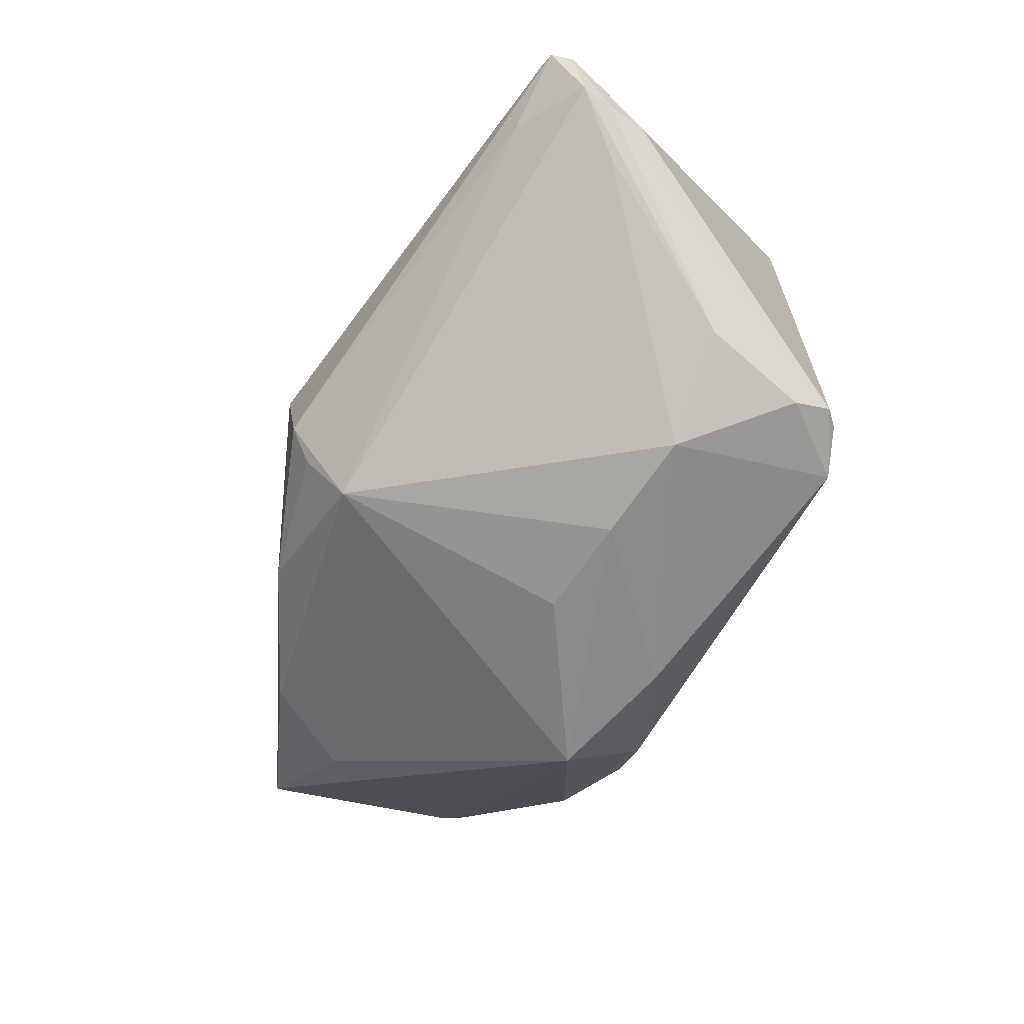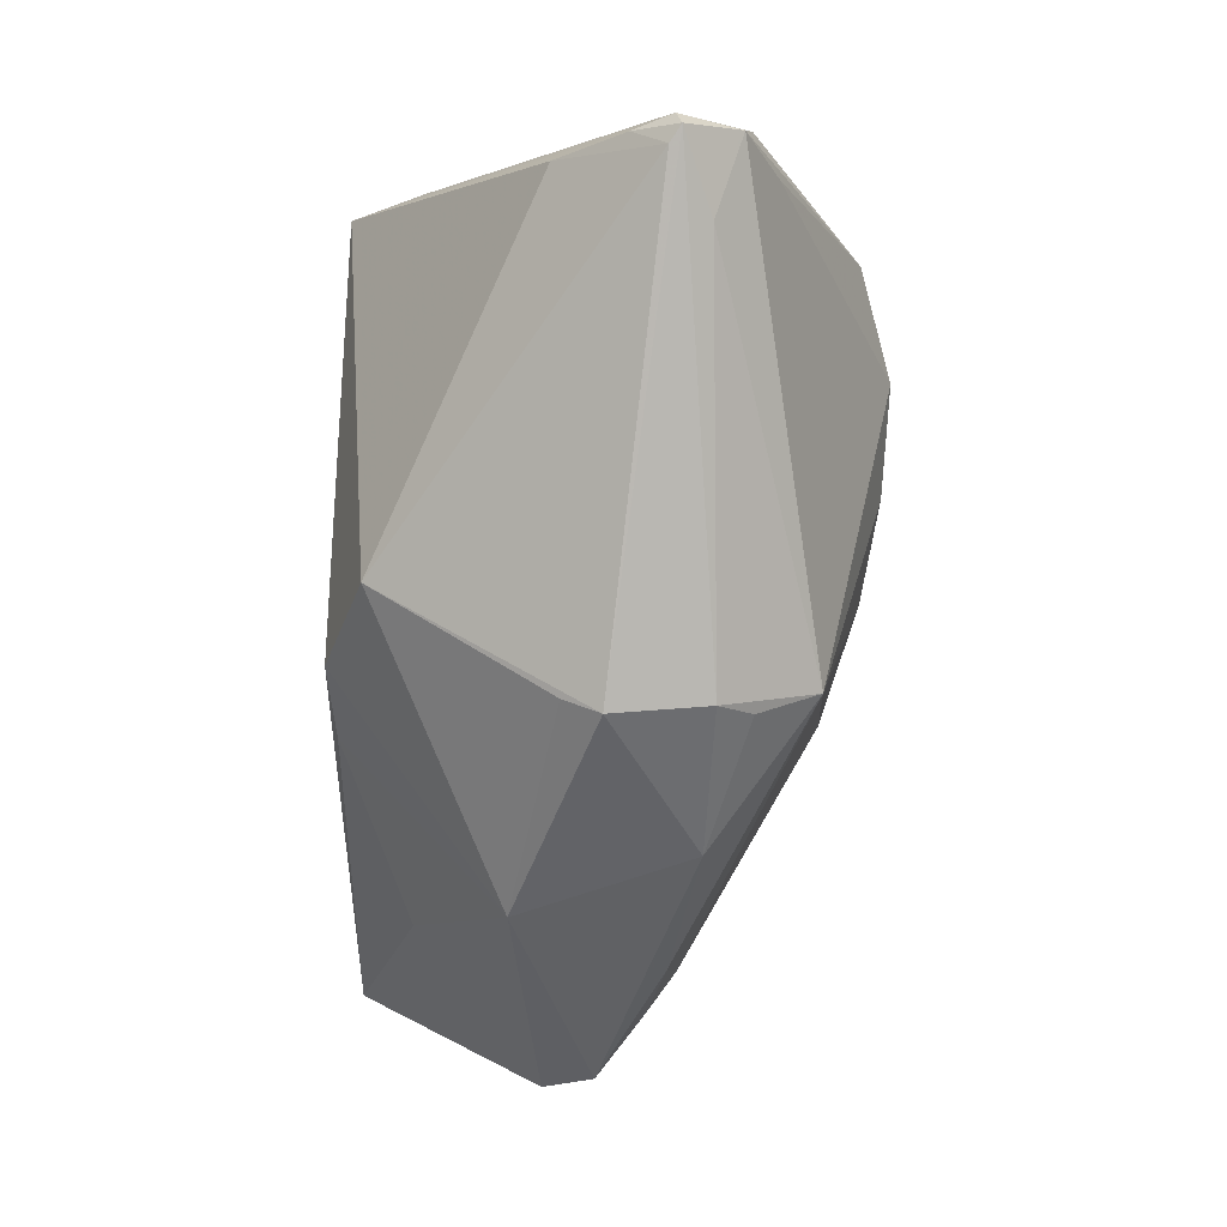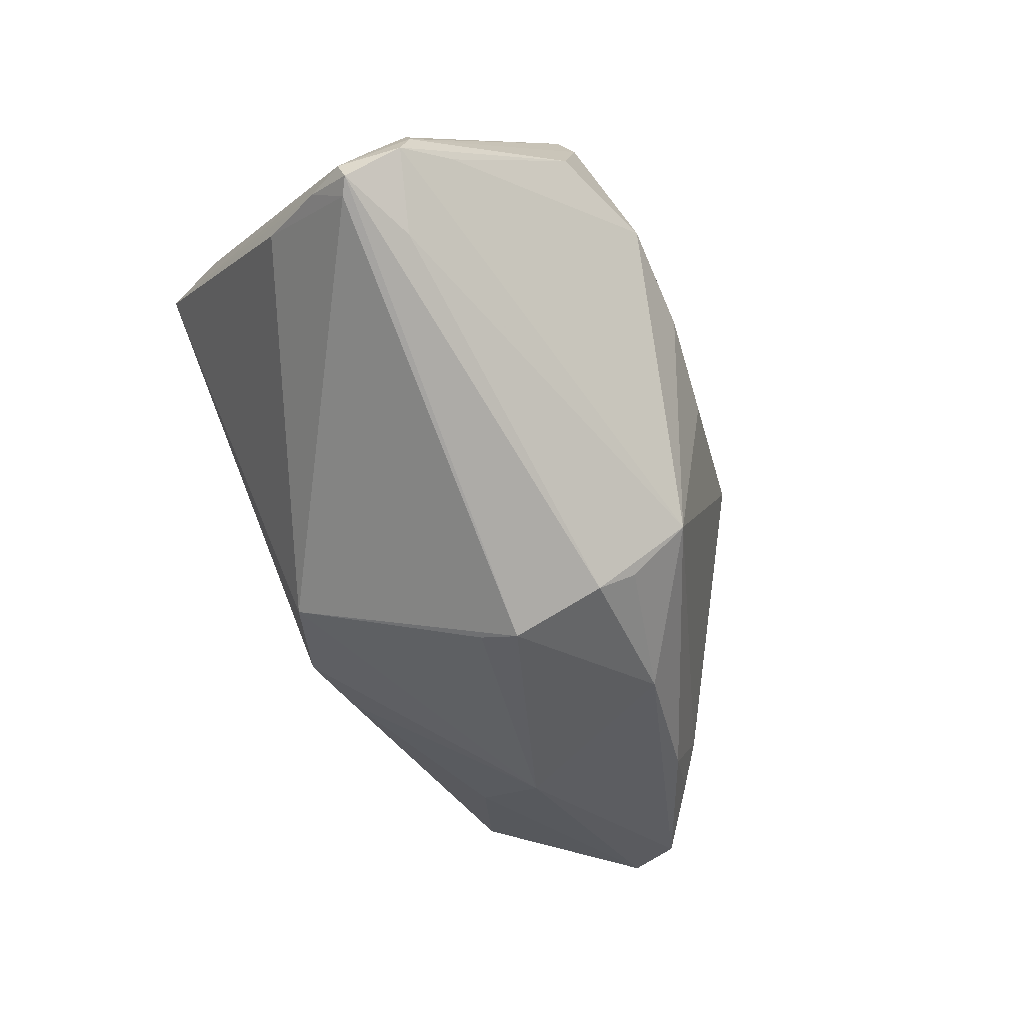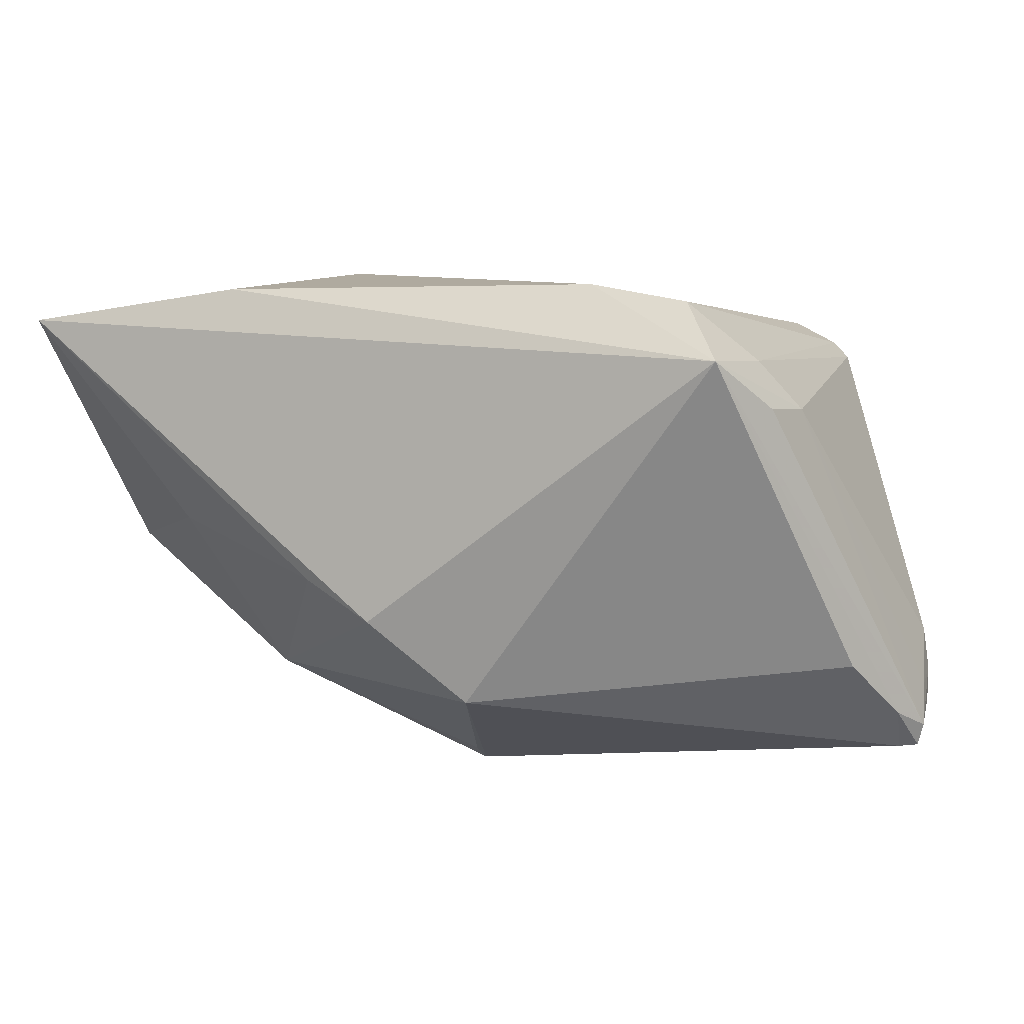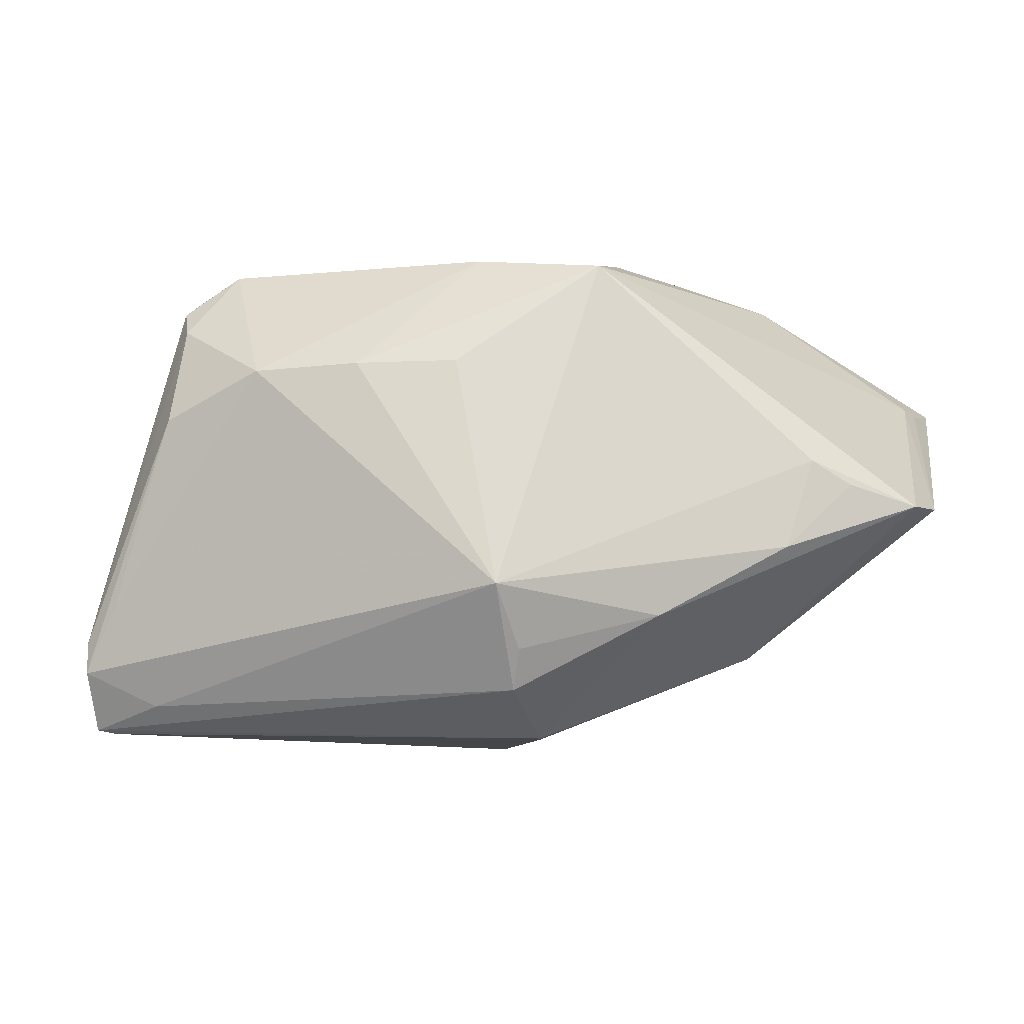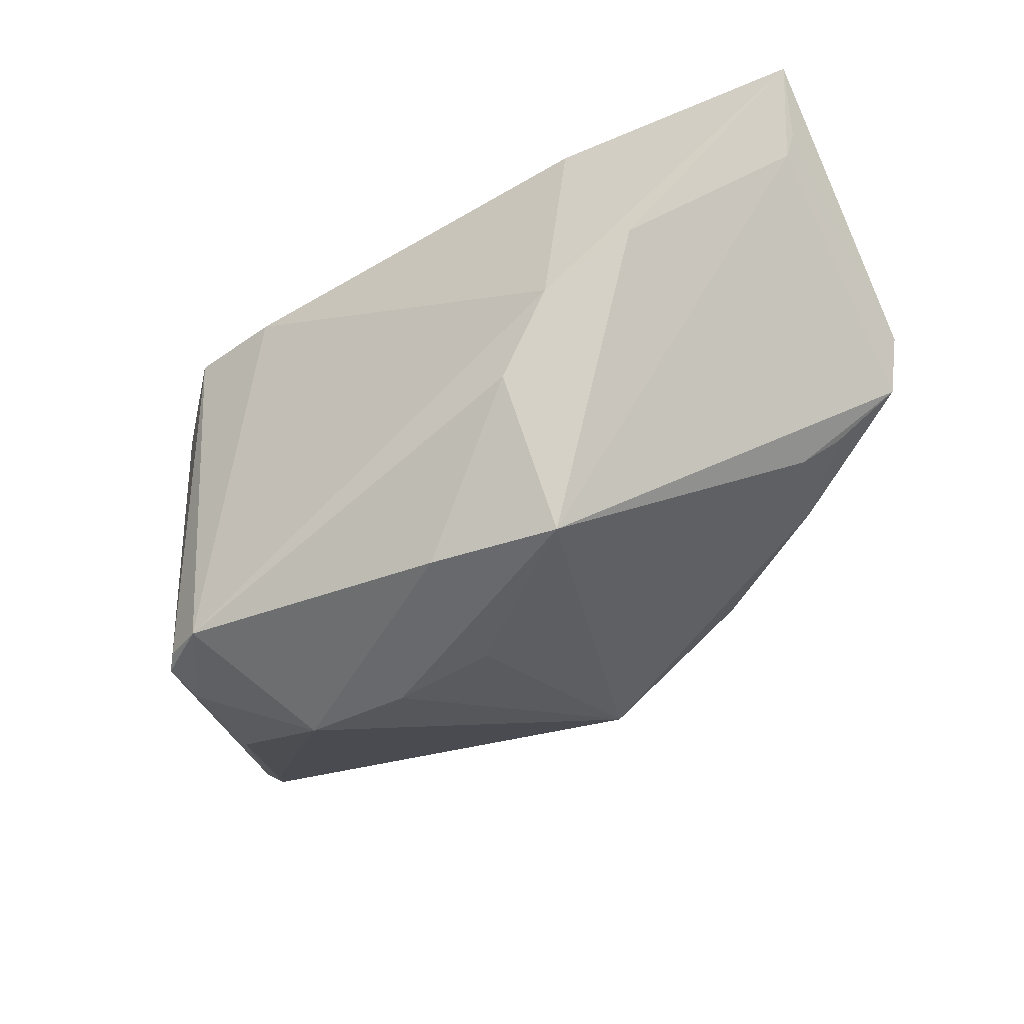
<metadata>
{"format":"obj","ext":"obj","renderer":"f3d","projection":"perspective","resolution":1024,"background":"white","views":[{"elev":-72.8,"azim":57.7,"up":"+Z"},{"elev":-78.4,"azim":89.2,"up":"+Y"},{"elev":-69.4,"azim":116.4,"up":"+Y"},{"elev":1.1,"azim":28.2,"up":"+Y"},{"elev":-30.2,"azim":-165.8,"up":"+Y"},{"elev":-40.9,"azim":-149.4,"up":"+Z"}]}
</metadata>
<code>
v -0.03131 -0.02212 0.007802
v -0.02658 0.02954 -0.002688
v -0.007539 -0.02959 -0.0167
v -0.006579 -0.02438 -0.02384
v -0.02748 0.02532 0.02516
v -0.01549 -0.01028 0.02644
v 0.04383 -0.01846 -0.01856
v 0.03216 0.01985 -0.02705
v -0.00547 -0.03275 0.00238
v 0.01947 0.0243 0.02021
v 0.03778 0.01463 0.02719
v -0.005902 -0.03293 -0.01278
v -0.03903 -0.01591 -0.008914
v -0.05664 -0.005696 0.004528
v -0.05664 0.02239 0.02719
v -0.05519 0.01802 0.0199
v -0.04712 -0.007253 -0.006978
v 0.04153 0.00988 0.01068
v 0.04104 0.009652 0.01862
v 0.04546 -0.0199 0.004089
v 0.03255 0.01379 -0.02953
v 0.04848 -0.02588 -0.003529
v 0.04028 -0.02929 -0.01162
v 0.04948 -0.02299 -0.01065
v 0.02147 0.004088 -0.03271
v -0.005233 0.01941 -0.02775
v -0.03695 0.02753 0.003725
v -0.05453 -0.008267 -0.001388
v 0.03431 0.001373 -0.02874
v 0.004131 -0.02451 0.0224
v -0.003111 0.003382 -0.02999
v -0.01971 0.02757 -0.01168
v 0.03377 0.01797 -0.02776
v 0.04853 -0.02142 -0.01555
v 0.04747 -0.03031 -0.007225
v -0.04301 -0.005126 -0.01032
v 0.038 0.01529 0.01511
v 0.008811 0.003594 -0.03205
v -0.05402 0.01769 0.01711
v 0.02685 0.02262 -0.0277
v -0.03882 -0.003076 0.01902
v 0.04937 -0.03017 -0.00847
v -0.02034 0.01649 -0.02704
v -0.006597 -0.01505 0.02719
v -0.006482 -0.03449 -0.001801
v 0.04869 -0.02514 -0.01463
v 0.05028 -0.02763 -0.007851
v 0.03159 0.02181 0.02071
v -0.02357 -0.02491 -0.01212
v 0.04826 -0.01672 -0.01462
f 15 2 27
f 15 11 5
f 5 2 15
f 36 28 43
f 44 11 15
f 44 30 11
f 11 30 20
f 43 28 39
f 39 27 43
f 15 27 39
f 4 36 43
f 25 4 38
f 26 38 43
f 26 25 38
f 25 26 40
f 30 44 1
f 1 28 49
f 49 45 1
f 15 39 16
f 34 47 46
f 12 45 49
f 43 38 31
f 31 4 43
f 38 4 31
f 36 4 13
f 49 28 13
f 13 4 49
f 29 34 46
f 10 5 11
f 10 40 2
f 2 5 10
f 2 40 32
f 32 40 26
f 32 26 43
f 43 27 32
f 32 27 2
f 9 45 30
f 30 1 9
f 9 1 45
f 6 1 44
f 6 44 15
f 28 1 14
f 15 16 14
f 14 39 28
f 14 16 39
f 35 20 30
f 30 45 35
f 24 50 18
f 18 47 24
f 24 34 50
f 47 34 24
f 19 18 11
f 11 47 19
f 19 47 18
f 49 4 3
f 3 12 49
f 4 12 3
f 28 36 17
f 17 13 28
f 36 13 17
f 7 29 46
f 25 29 7
f 46 4 7
f 4 25 7
f 48 10 11
f 40 10 48
f 48 8 40
f 18 50 33
f 50 34 33
f 40 8 33
f 1 6 41
f 41 6 15
f 15 14 41
f 41 14 1
f 20 35 22
f 11 20 22
f 22 47 11
f 45 12 42
f 42 35 45
f 46 47 42
f 47 22 42
f 42 22 35
f 8 48 37
f 37 33 8
f 18 33 37
f 11 18 37
f 37 48 11
f 25 40 21
f 40 33 21
f 21 29 25
f 34 29 21
f 21 33 34
f 23 12 4
f 23 42 12
f 23 4 46
f 46 42 23

</code>
